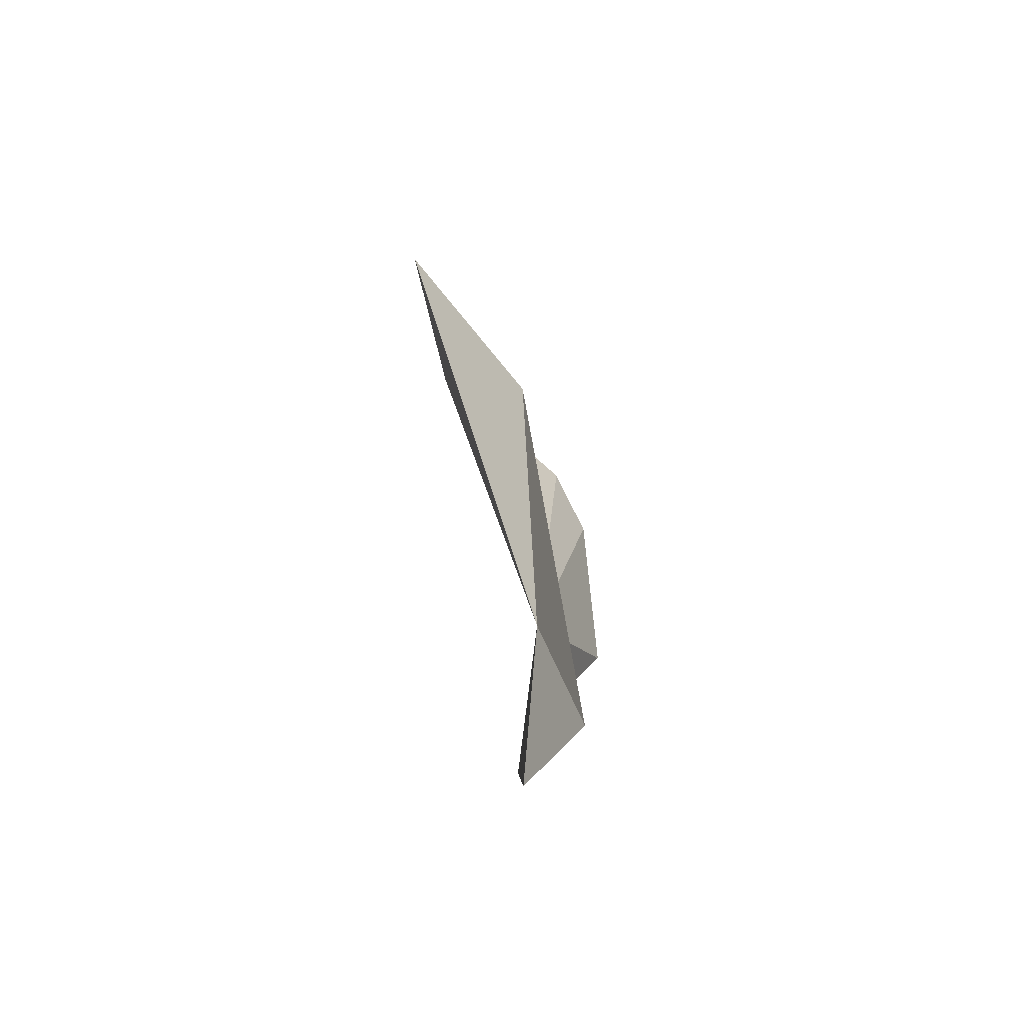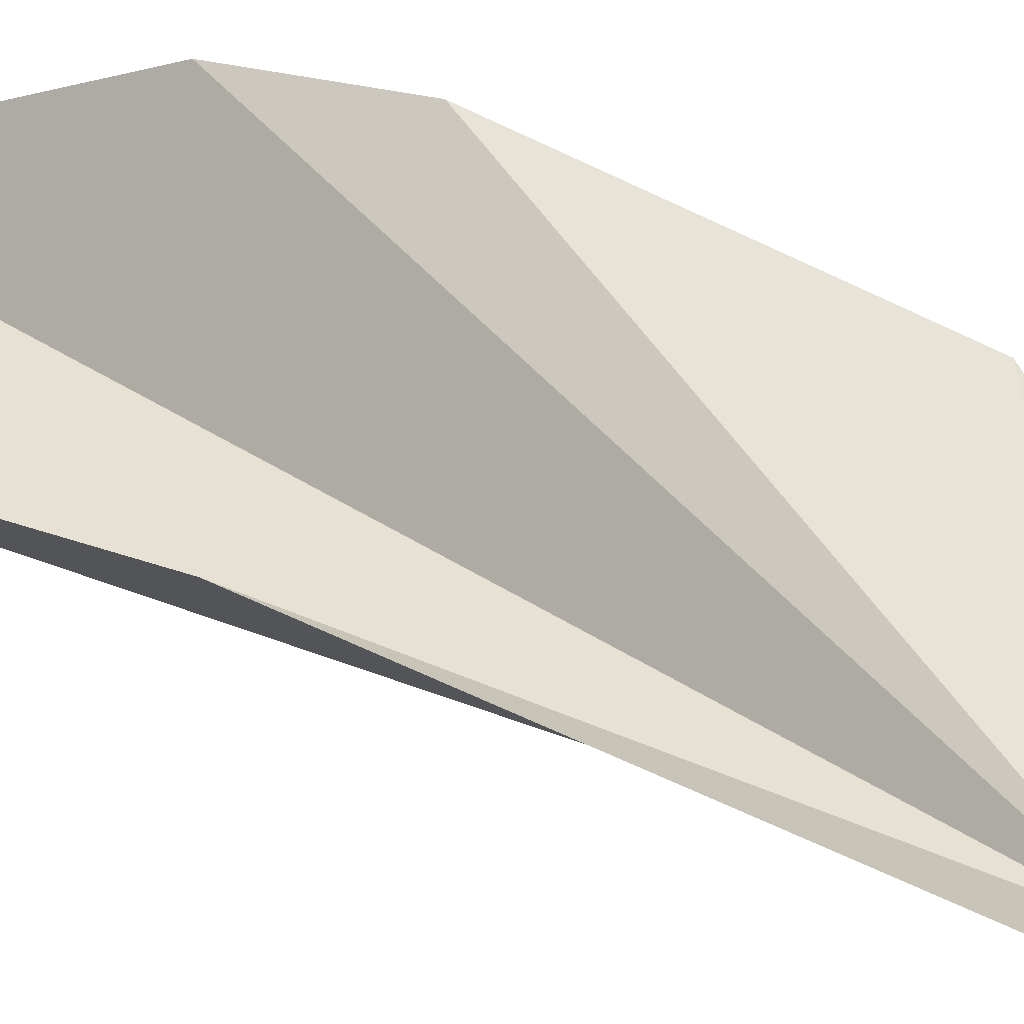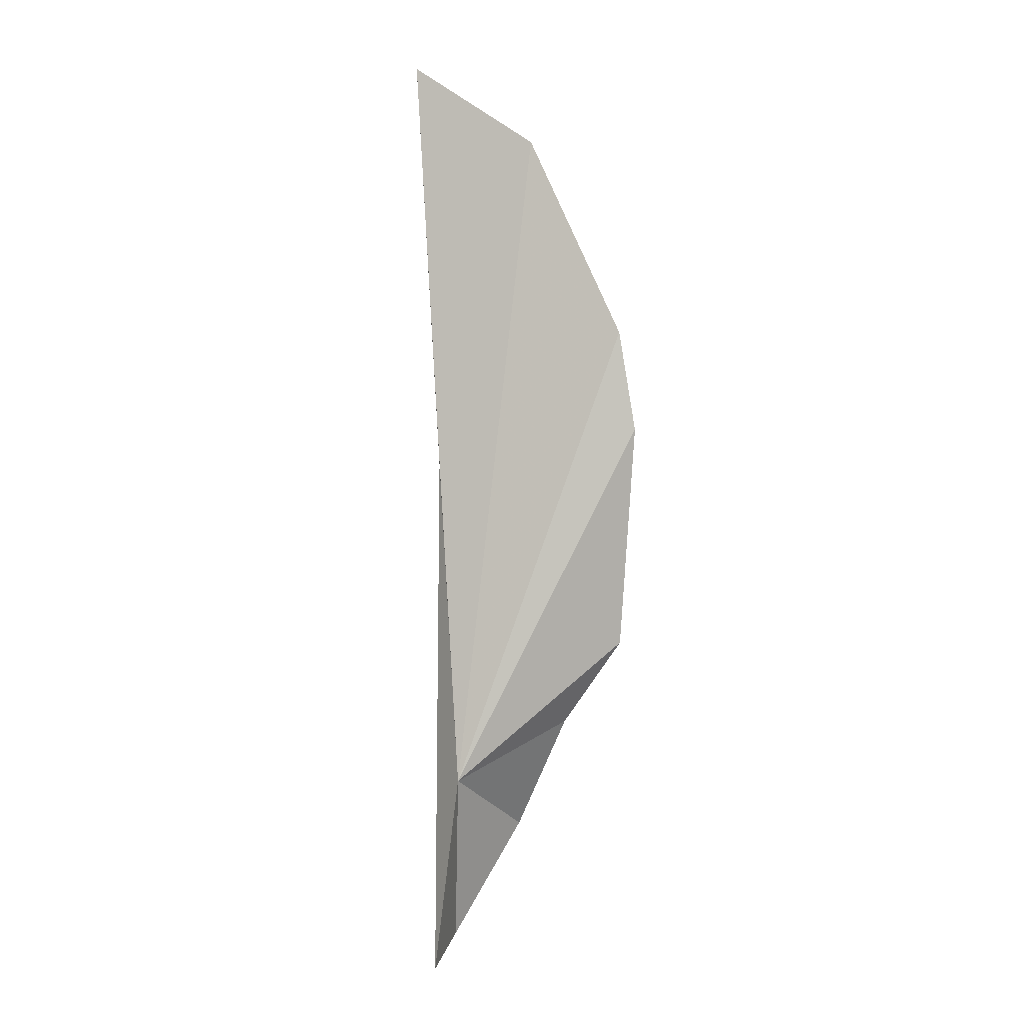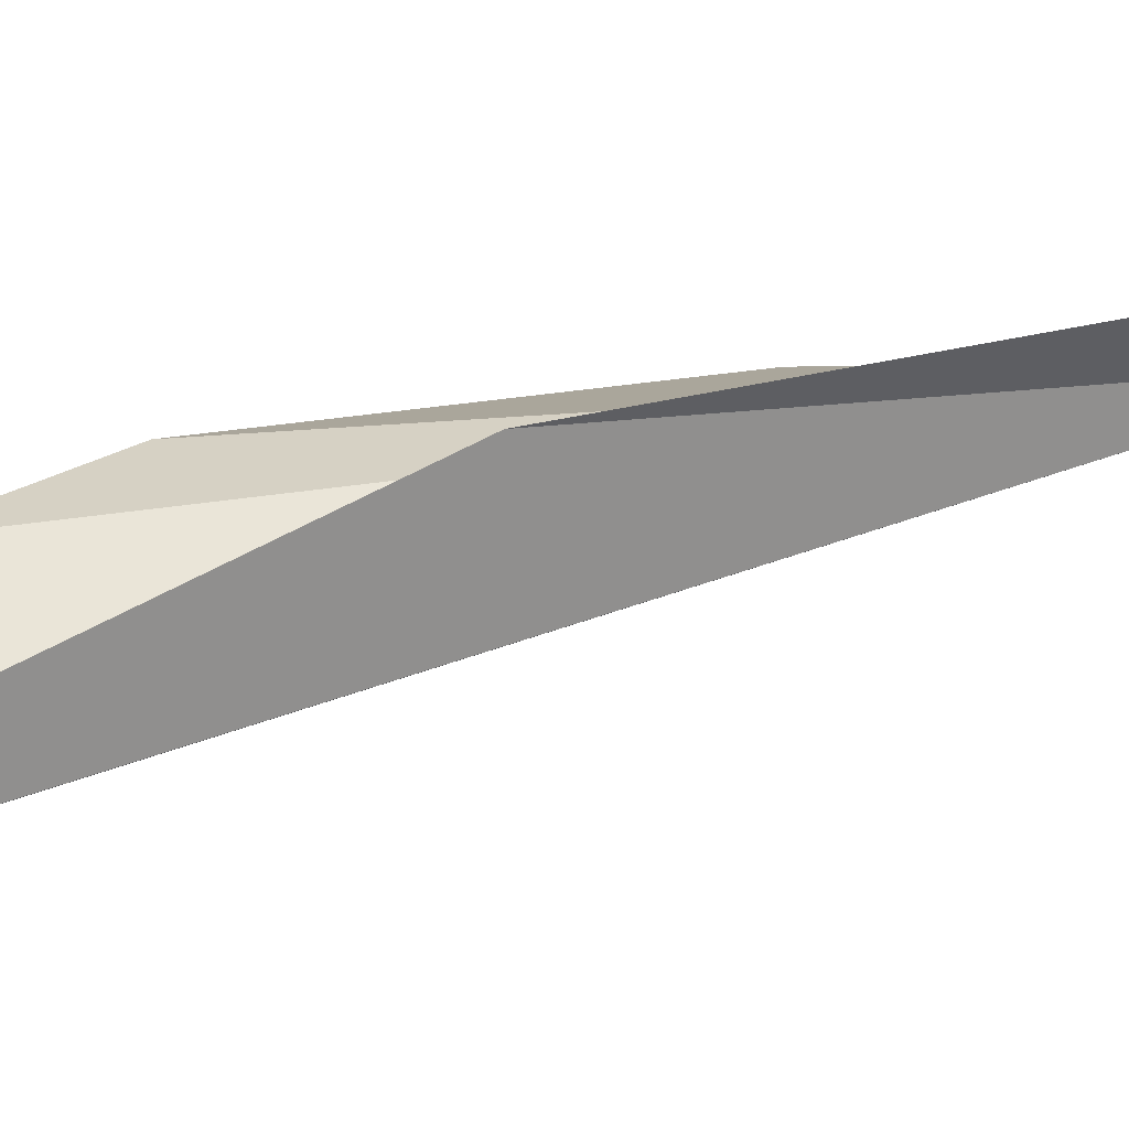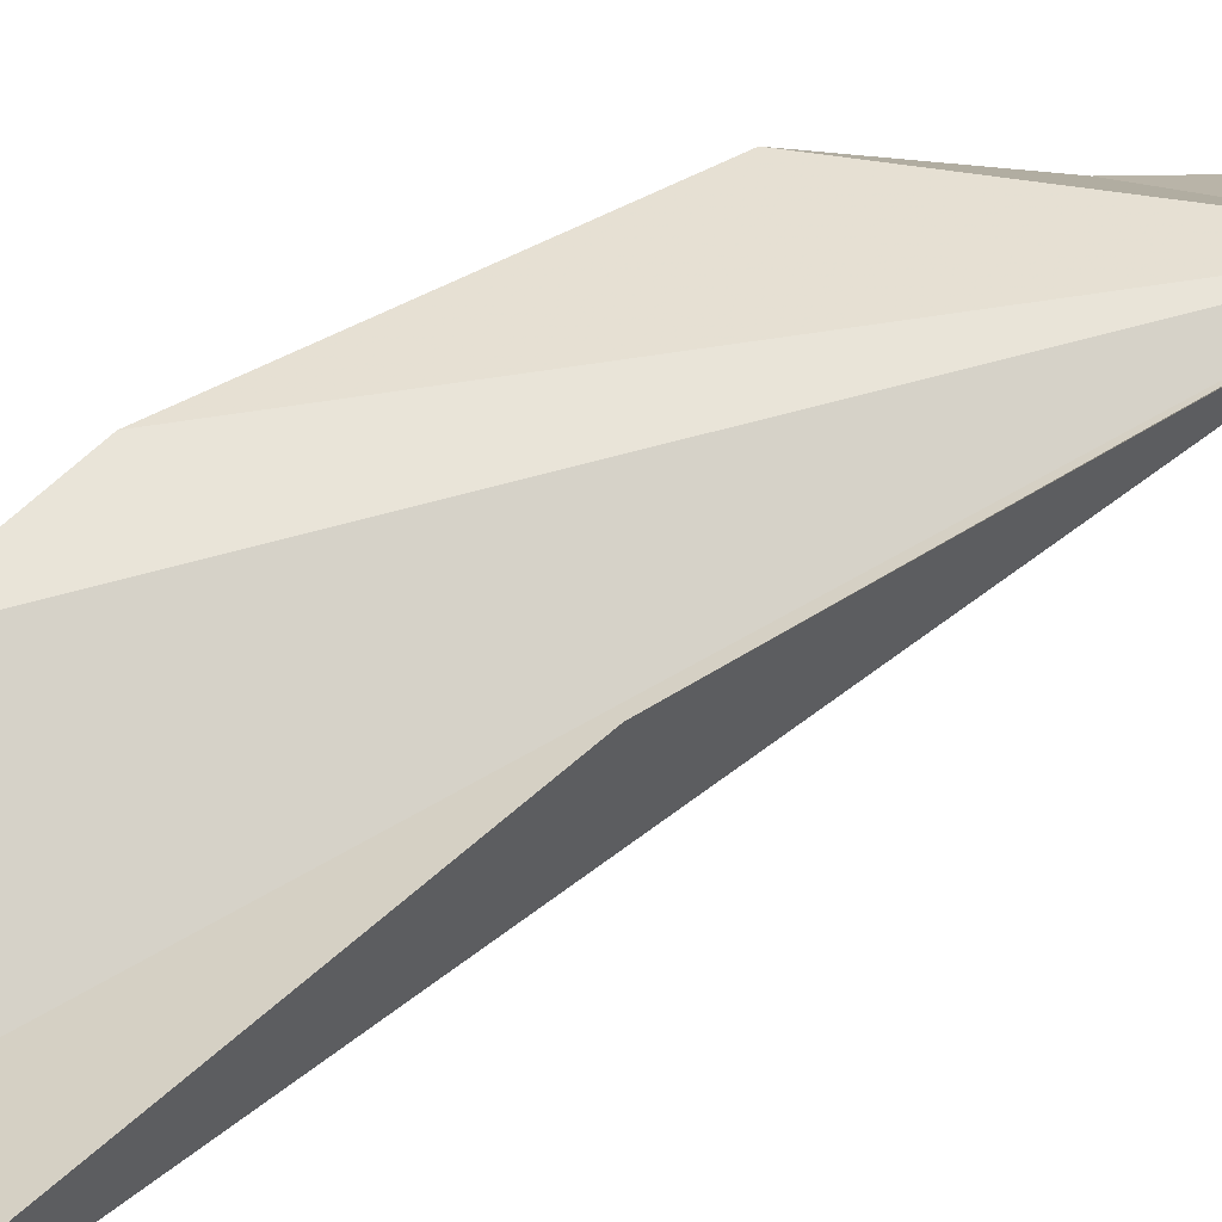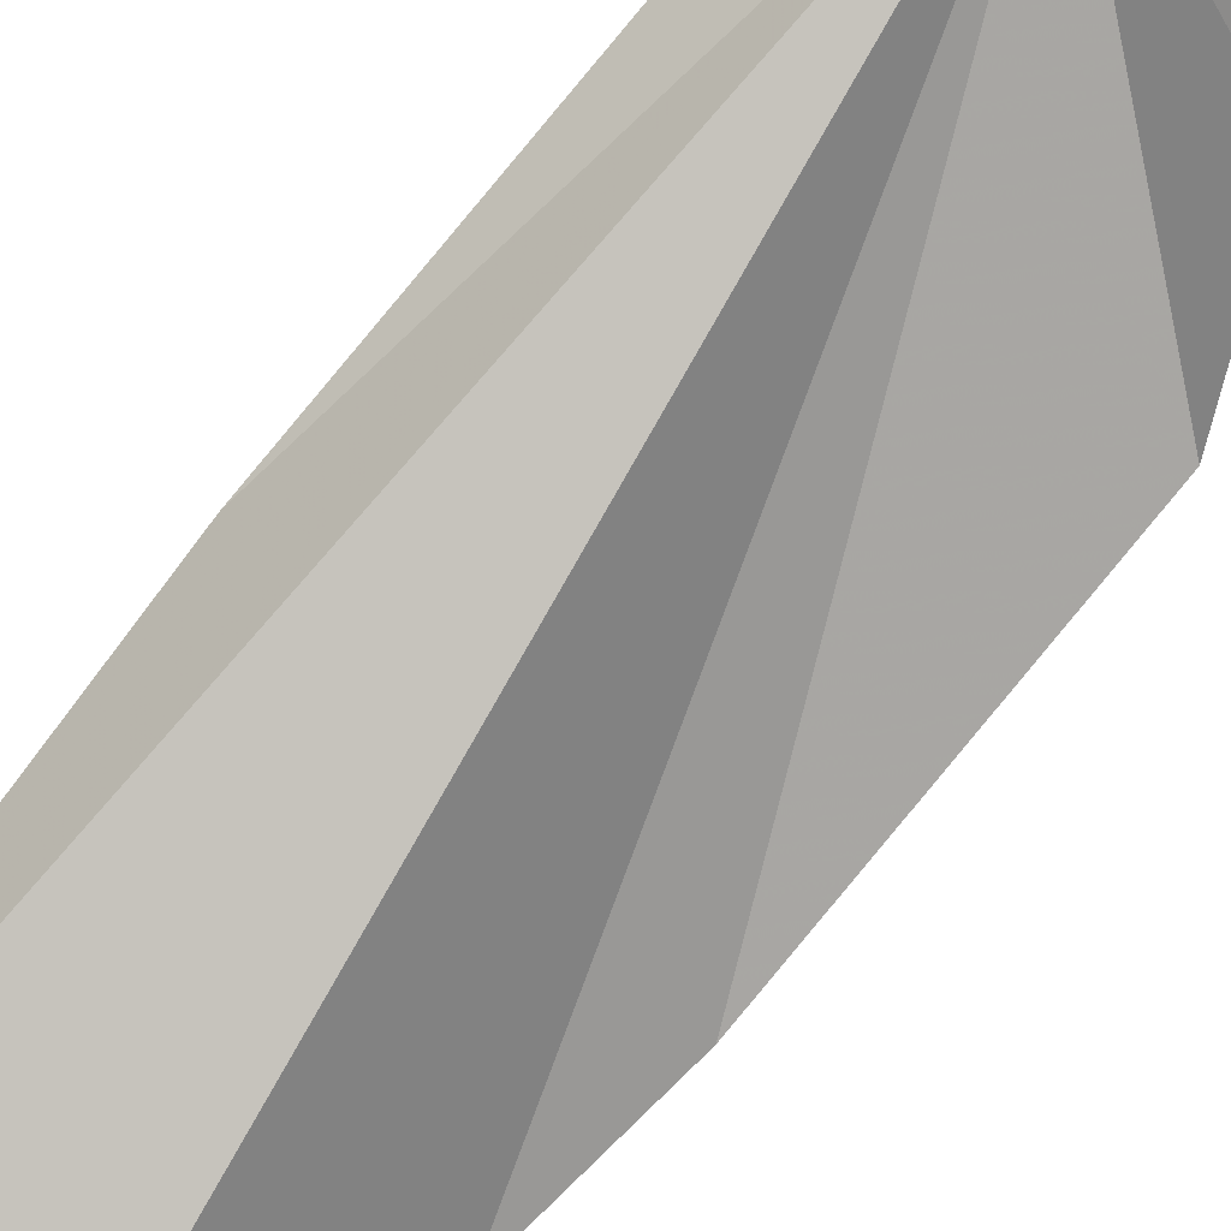
<metadata>
{"format":"obj","ext":"obj","renderer":"f3d","projection":"perspective","resolution":1024,"background":"white","views":[{"elev":-49.1,"azim":113.7,"up":"+Z"},{"elev":61.0,"azim":115.8,"up":"+Y"},{"elev":14.6,"azim":161.1,"up":"+Z"},{"elev":6.6,"azim":62.0,"up":"+Y"},{"elev":37.9,"azim":51.7,"up":"+Y"},{"elev":-70.9,"azim":136.4,"up":"+Y"}]}
</metadata>
<code>
v 113.2 123.7 4.243
v 112.9 120.4 19.19
v 113.5 123.6 11.28
v 113.2 123.4 0.4579
v 111.4 122.5 2.49
v 110.2 120 17.6
v 109.1 122.6 13.67
v 114.1 124.9 0.5357
v 110.5 123.1 5.061
v 109.4 123.5 6.91
v 108.9 123.1 11.62
f 1 5 4
f 1 2 6
f 1 6 7
f 1 4 8
f 1 10 9
f 1 8 3
f 1 11 10
f 1 9 5
f 1 3 2
f 1 7 11

</code>
